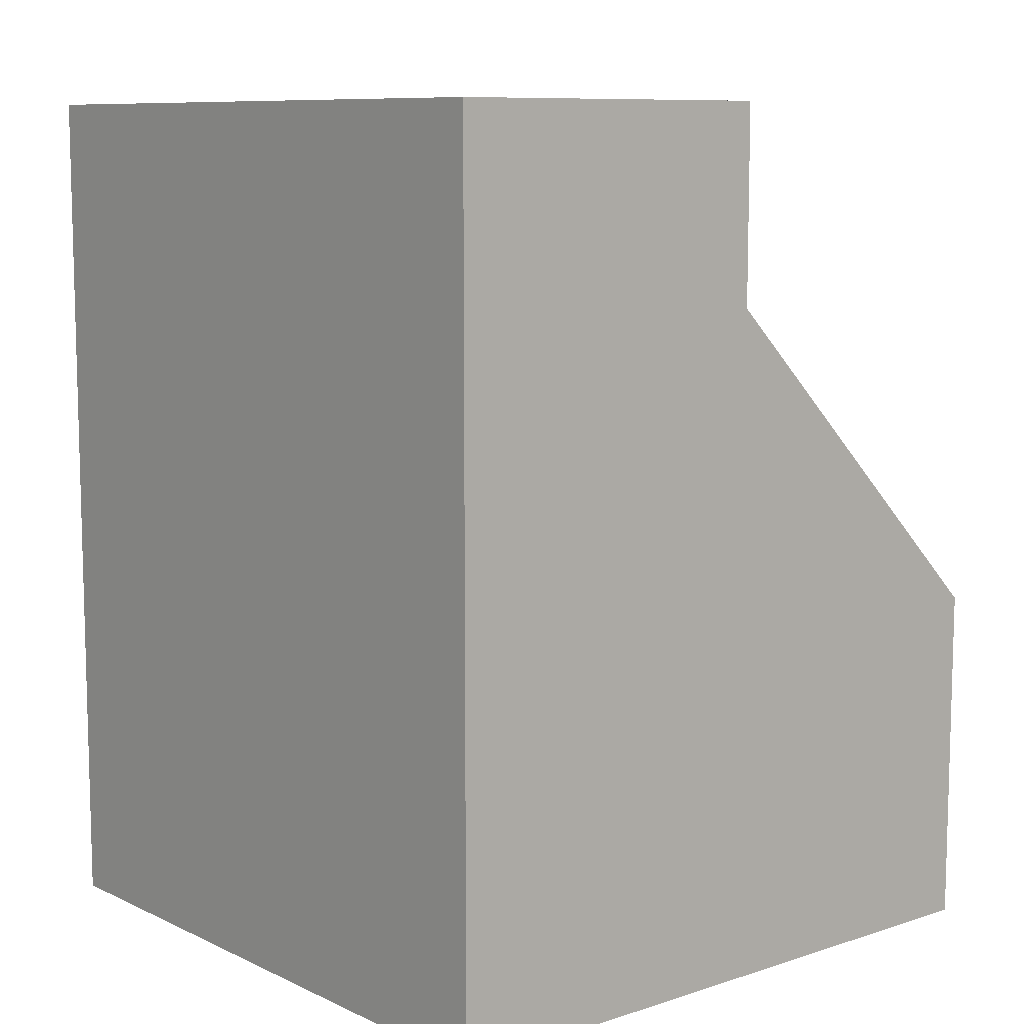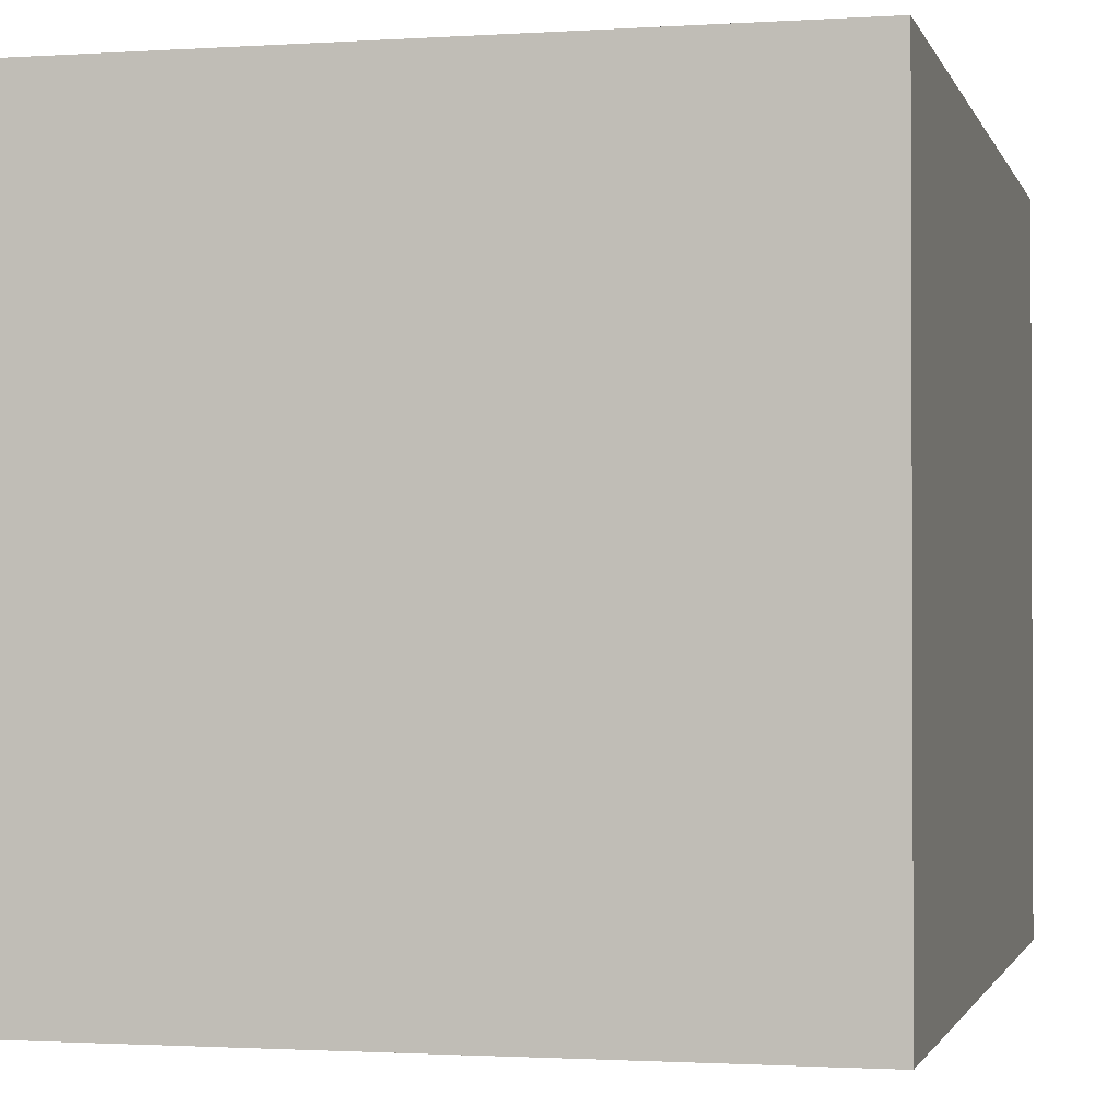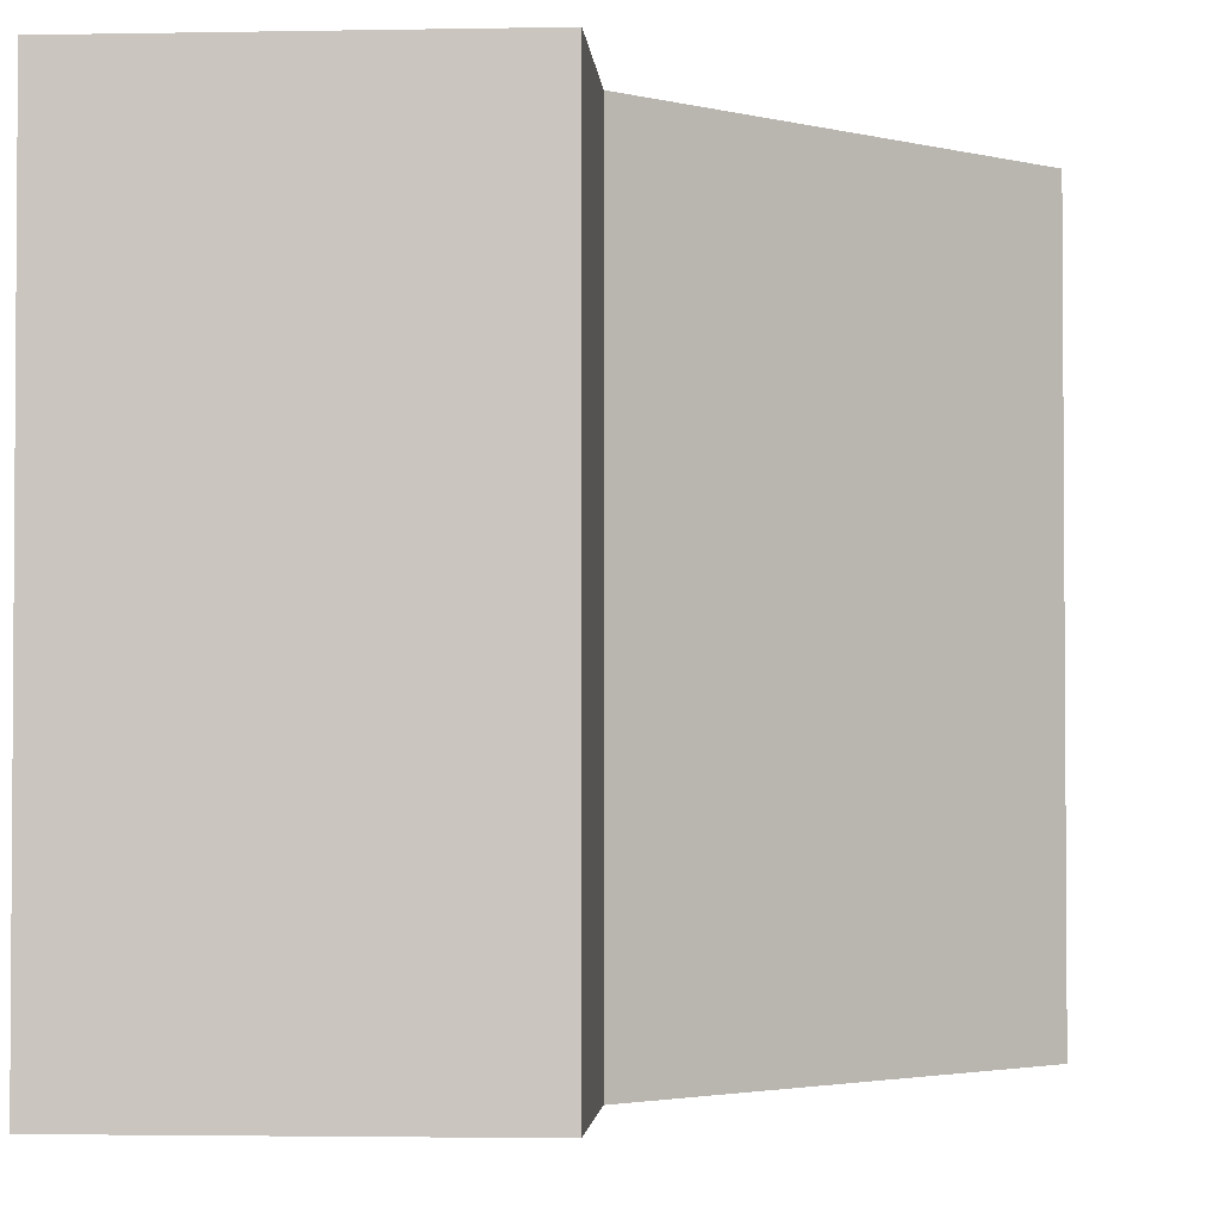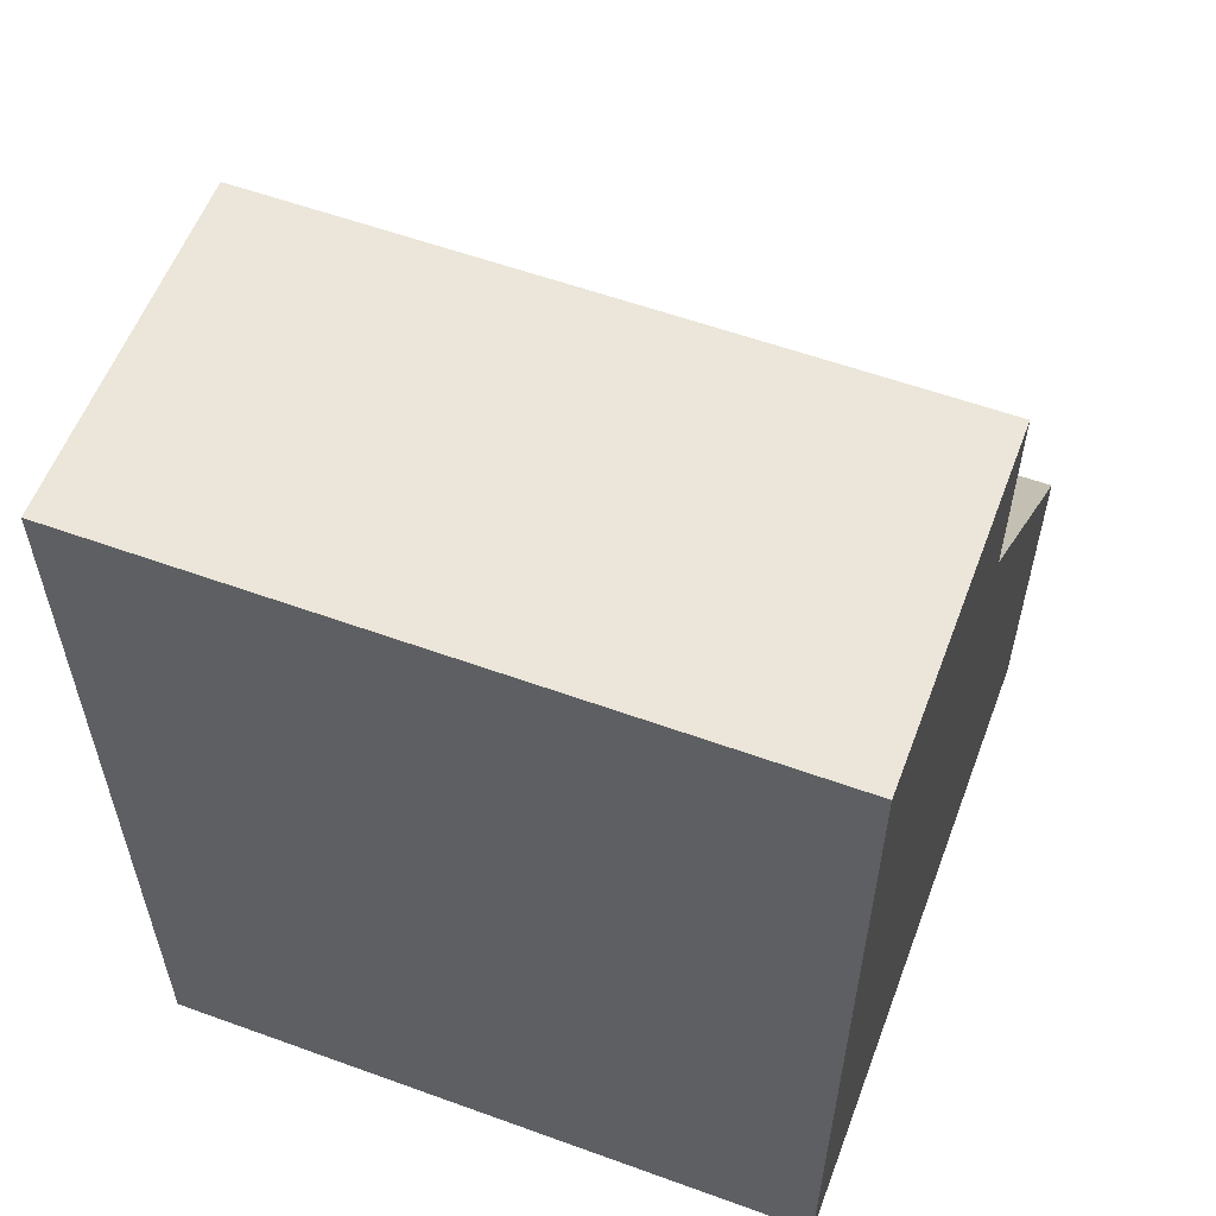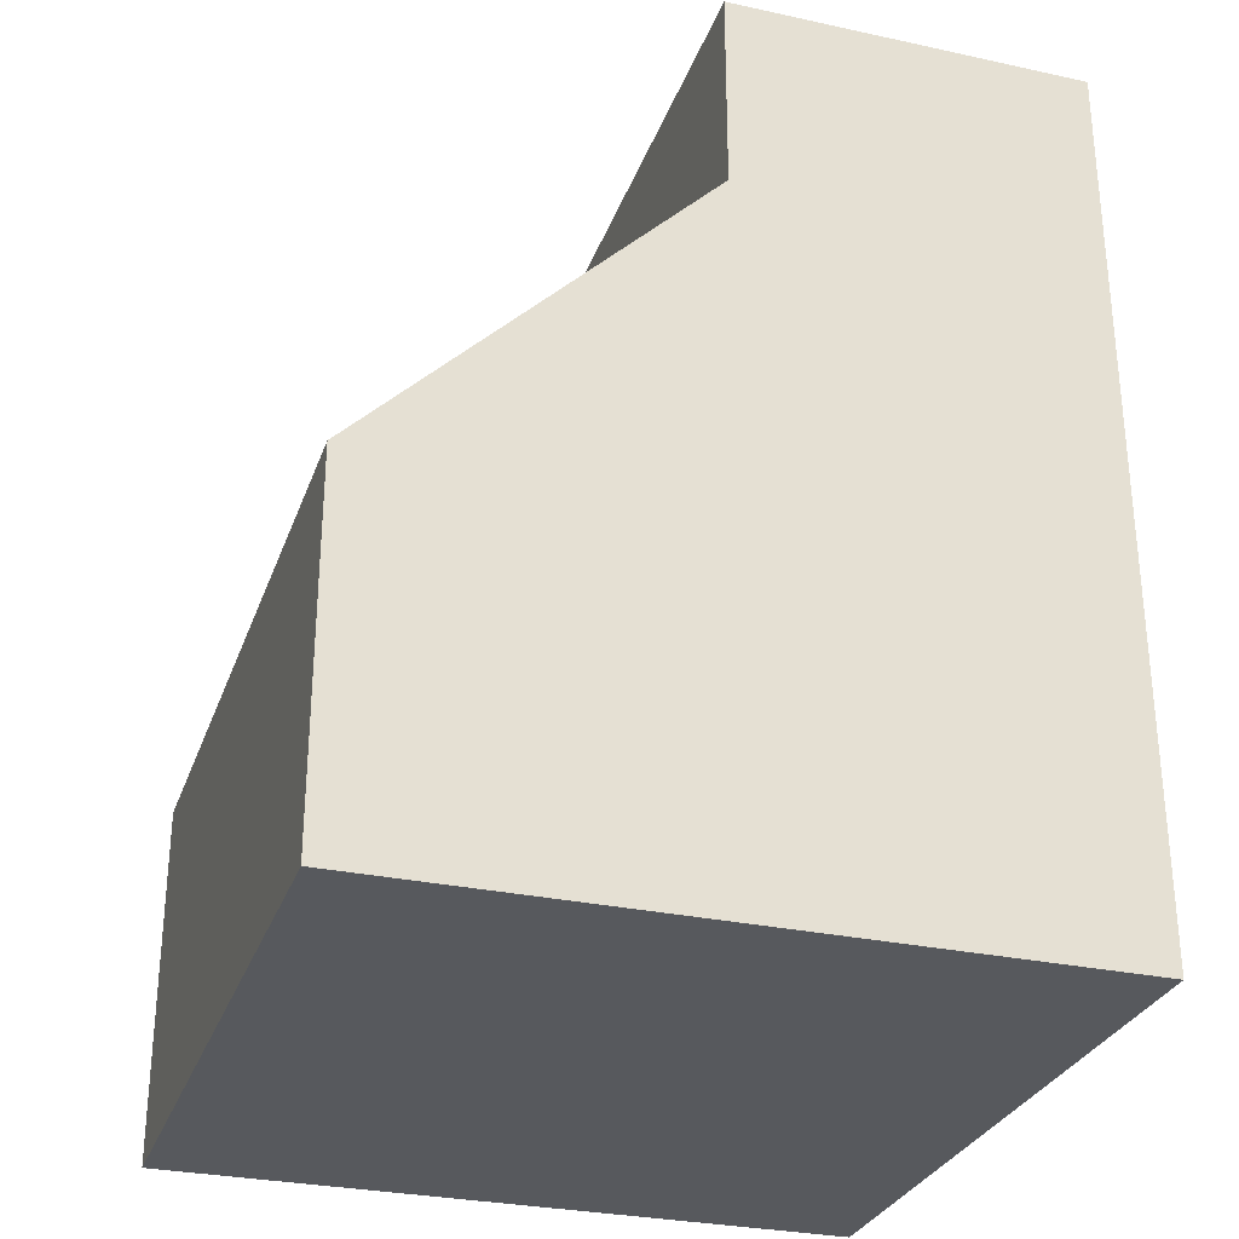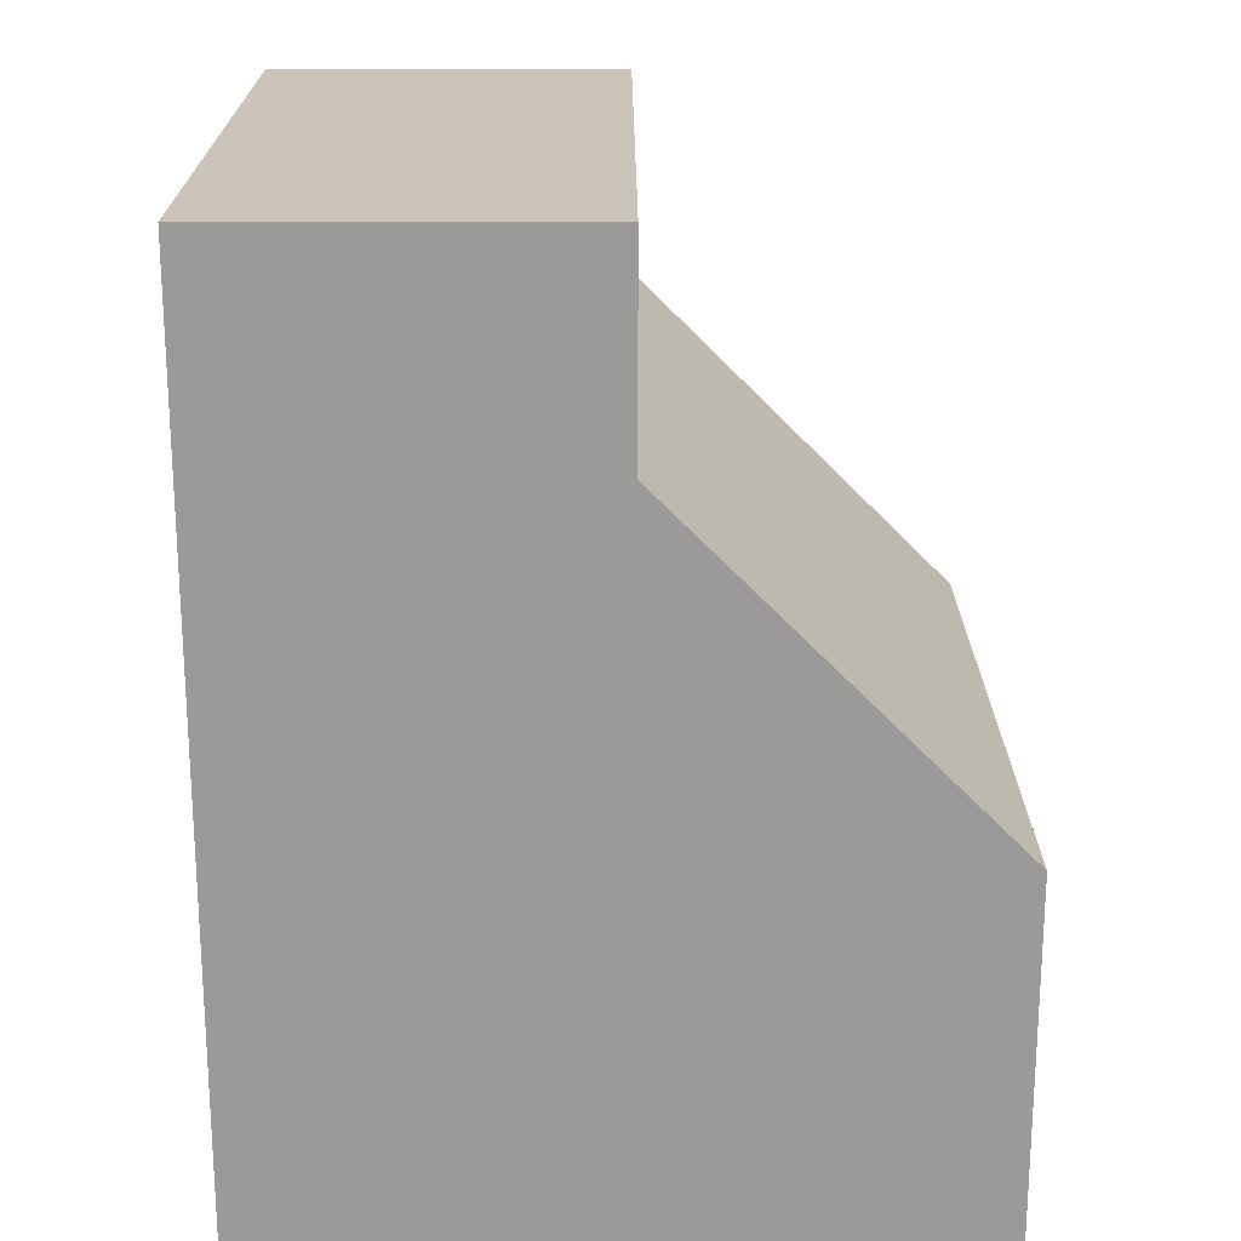
<metadata>
{"format":"obj","ext":"obj","renderer":"f3d","projection":"perspective","resolution":1024,"background":"white","views":[{"elev":9.3,"azim":140.0,"up":"+Y"},{"elev":-1.4,"azim":13.6,"up":"+Z"},{"elev":-2.5,"azim":-176.2,"up":"+Z"},{"elev":57.6,"azim":110.6,"up":"+Y"},{"elev":-29.6,"azim":-17.7,"up":"+Y"},{"elev":20.5,"azim":179.8,"up":"+Y"}]}
</metadata>
<code>
o Cube
v 1 1 -1
v 1 -1 -1
v 1 1 1
v 1 -1 1
v -1 -1 -1
v -1 -1 1
v -1 0.03483 -1
v -0.03483 1 -1
v -0.03483 1 1
v -1 0.03483 1
v 1 1.583 -1
v 1 1.583 1
v -0.03483 1.583 -1
v -0.03483 1.583 1
f 10 4 9
f 3 14 9
f 2 6 5
f 1 4 2
f 10 5 6
f 8 10 9
f 8 1 2
f 13 12 11
f 8 11 1
f 9 13 8
f 1 12 3
f 6 4 10
f 4 3 9
f 3 12 14
f 2 4 6
f 1 3 4
f 10 7 5
f 8 7 10
f 2 5 7
f 7 8 2
f 13 14 12
f 8 13 11
f 9 14 13
f 1 11 12

</code>
